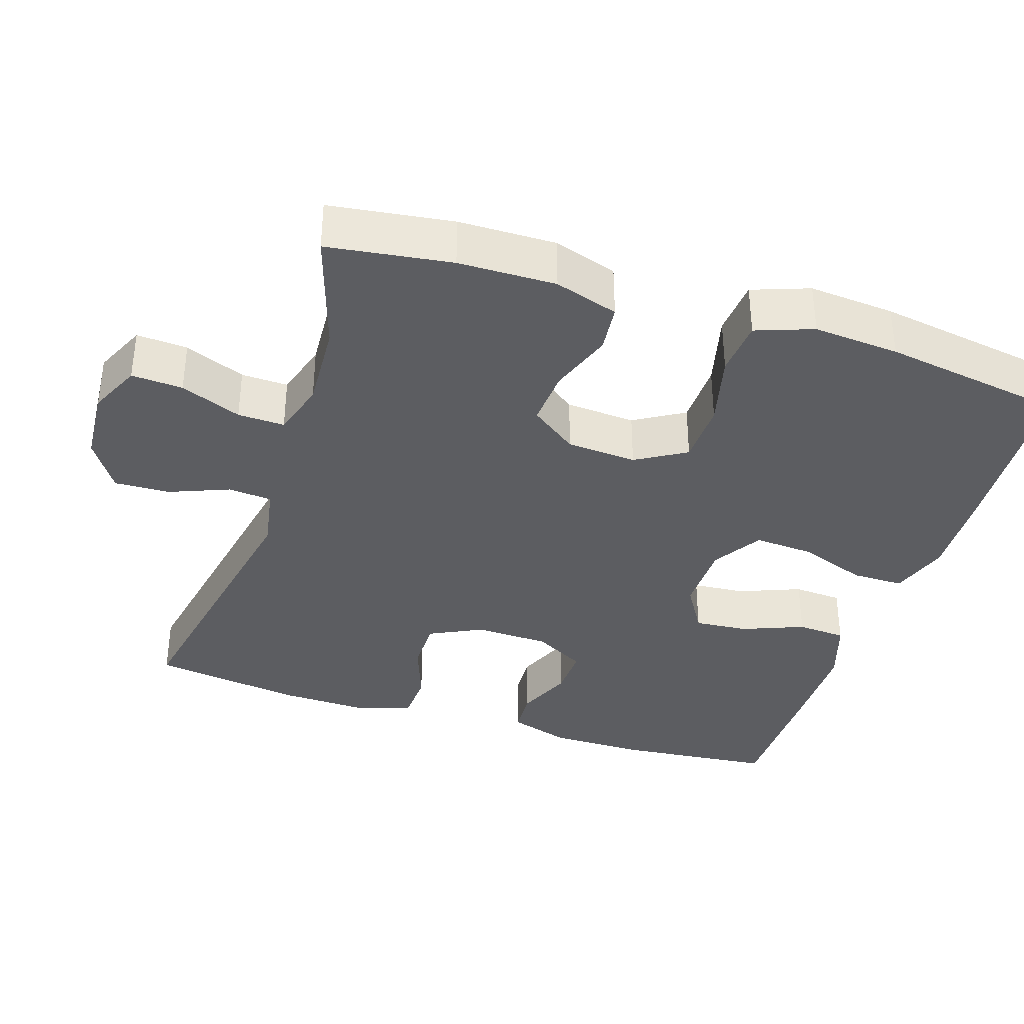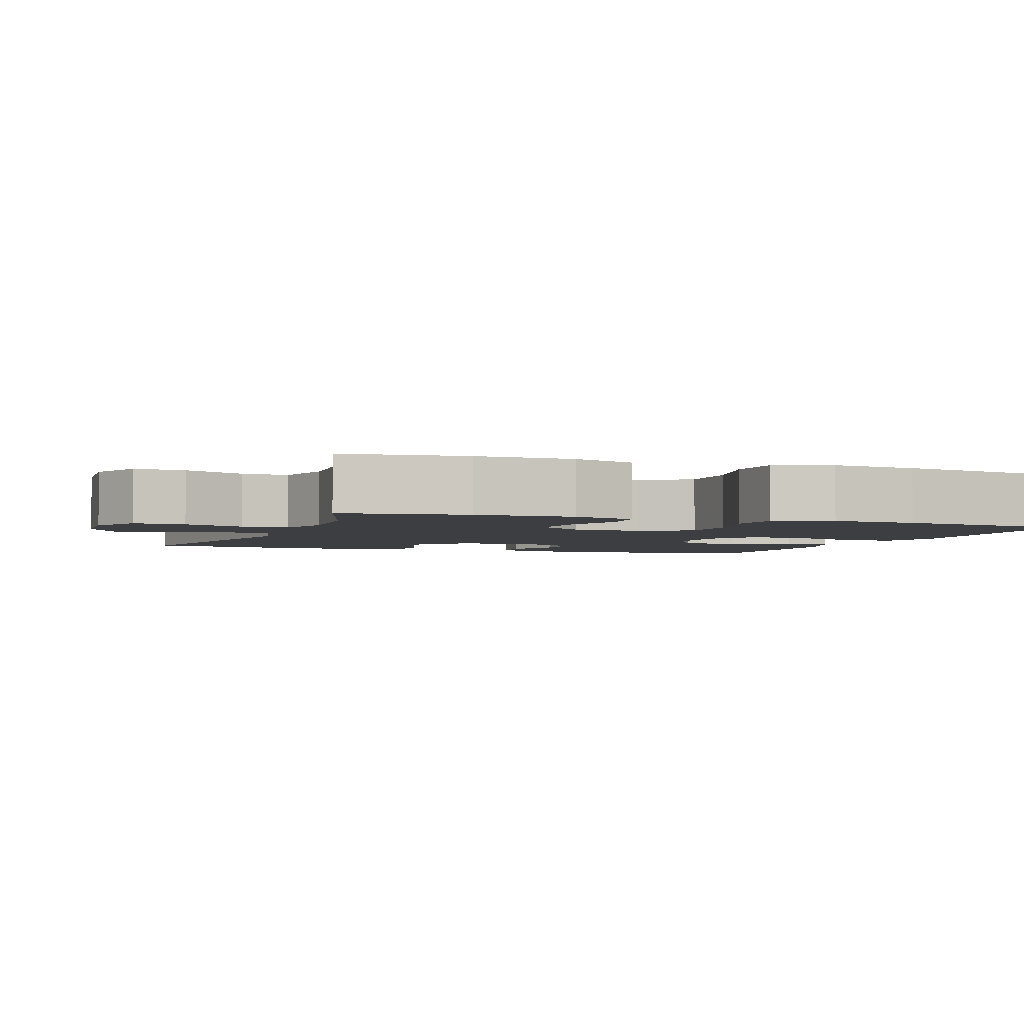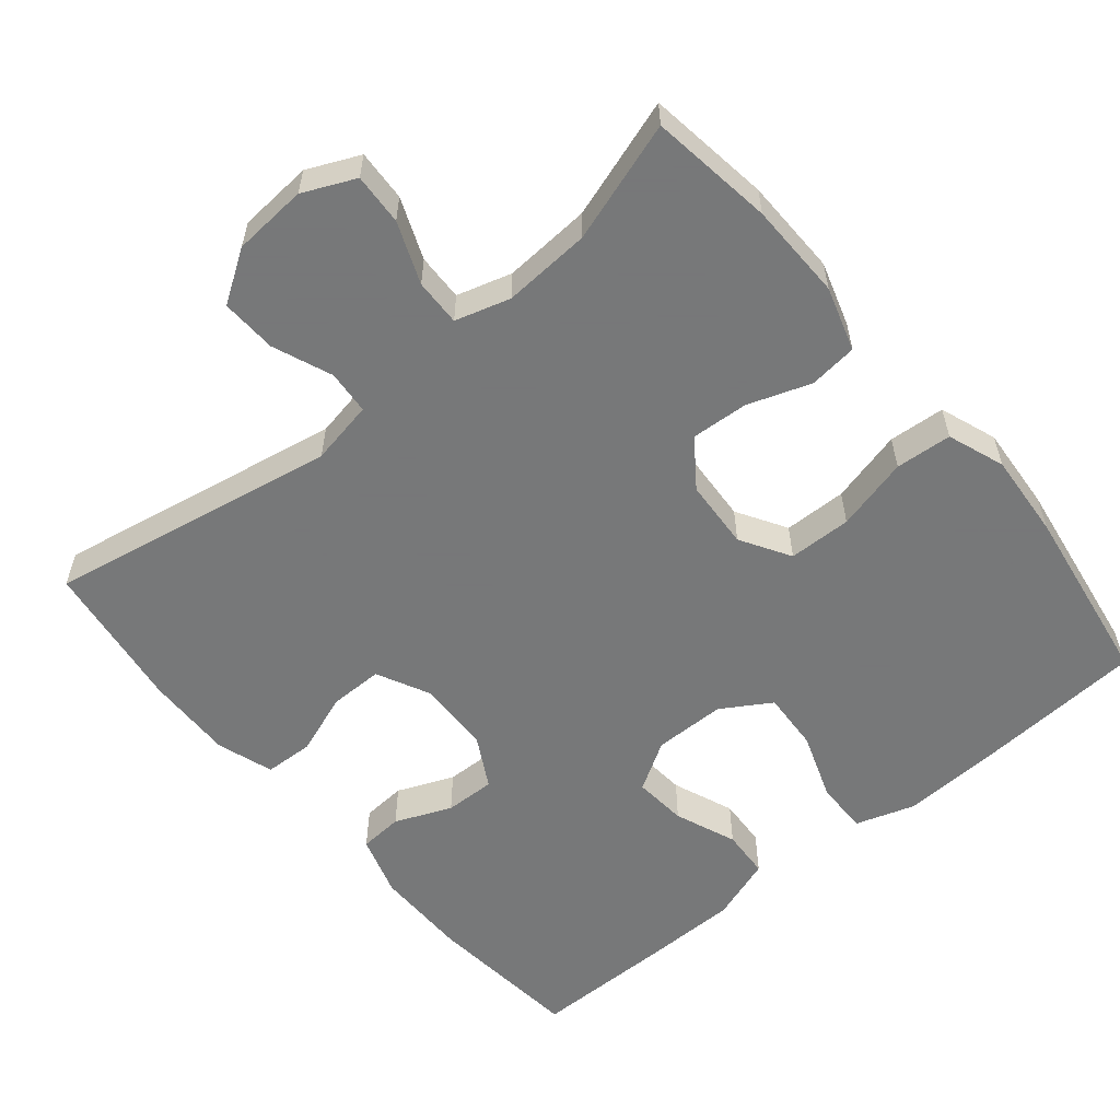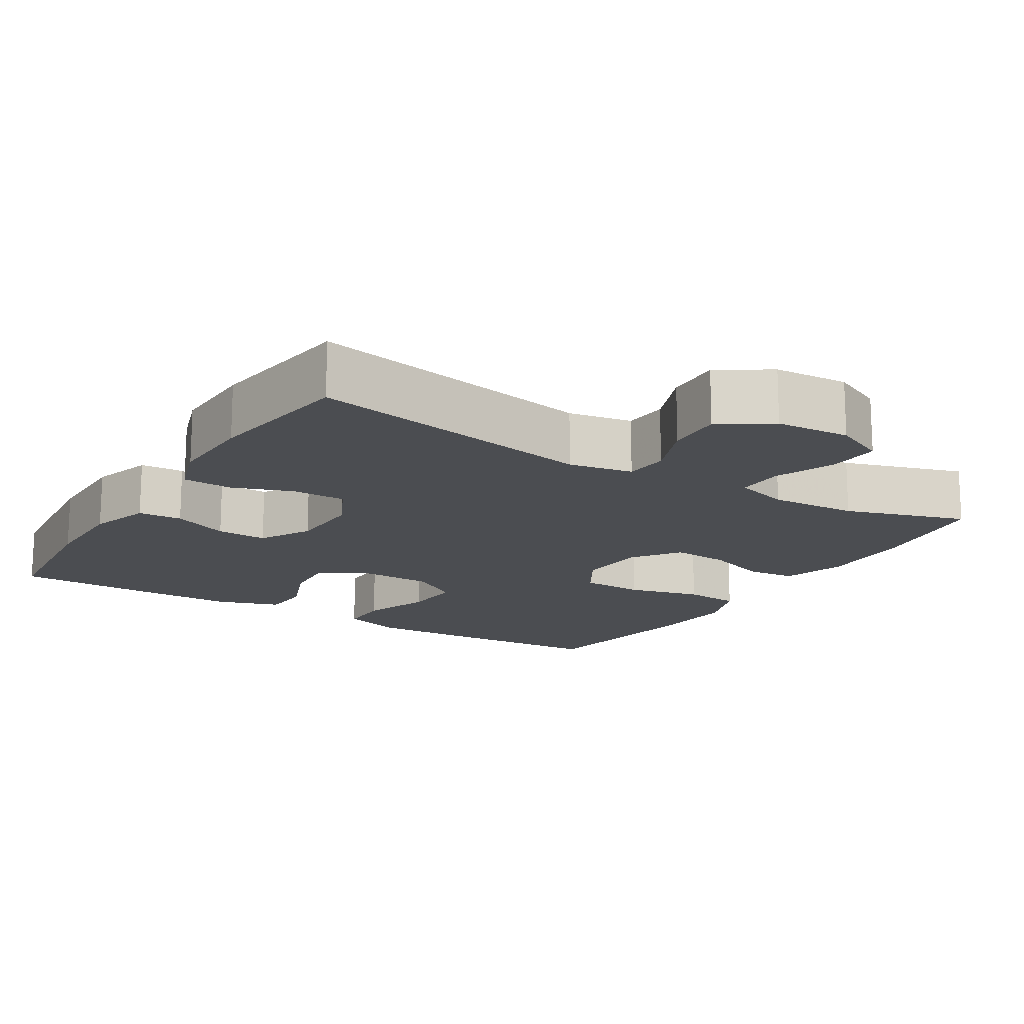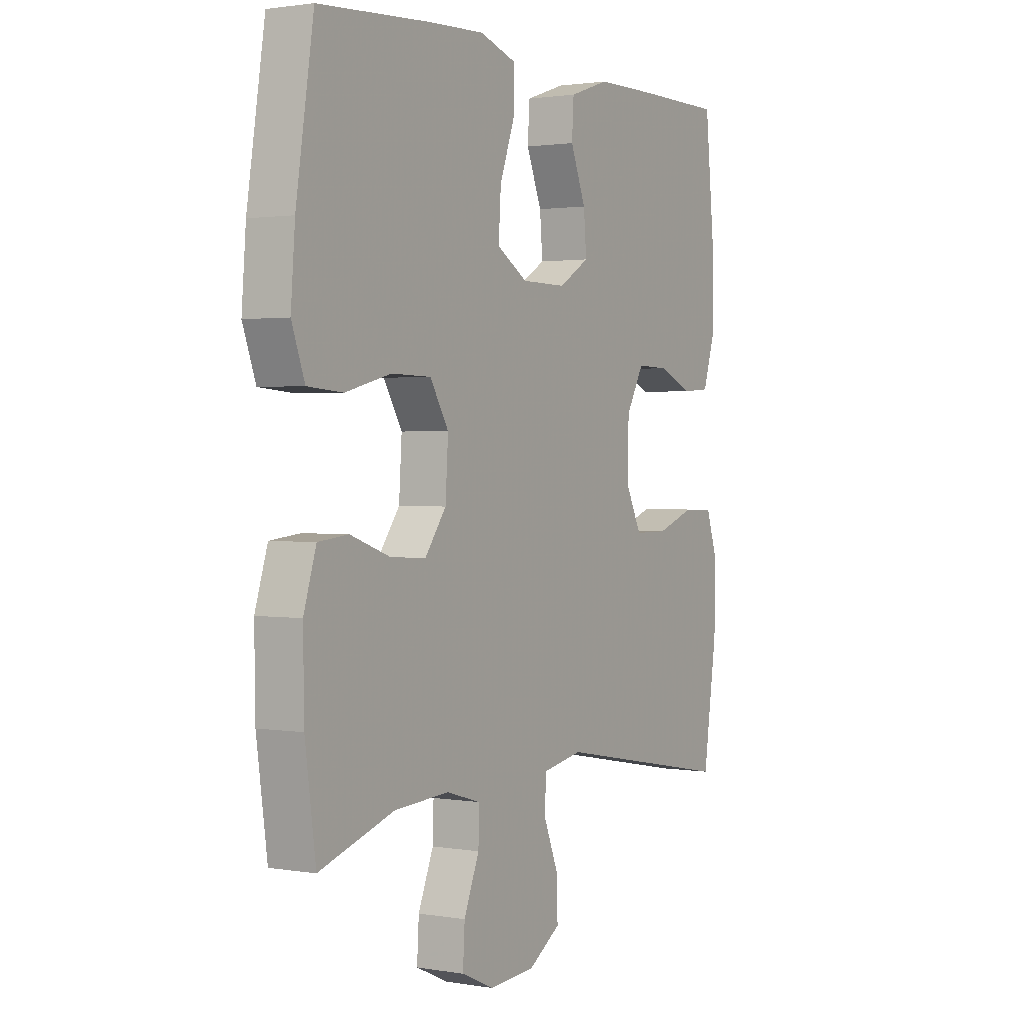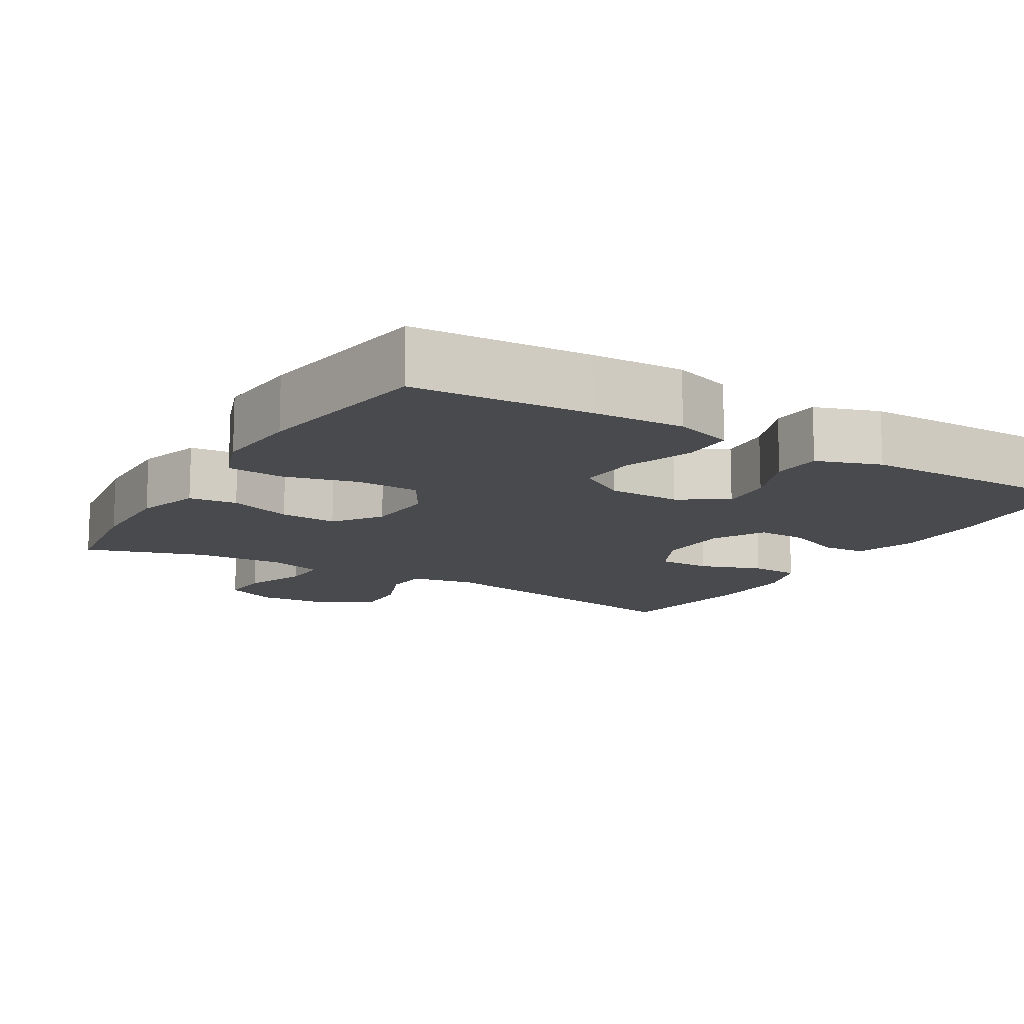
<metadata>
{"format":"obj","ext":"obj","renderer":"f3d","projection":"perspective","resolution":1024,"background":"white","views":[{"elev":-36.4,"azim":-108.0,"up":"+Y"},{"elev":-3.2,"azim":-110.2,"up":"+Y"},{"elev":-57.3,"azim":-140.1,"up":"+Y"},{"elev":-16.0,"azim":148.3,"up":"+Y"},{"elev":1.6,"azim":-58.7,"up":"+Z"},{"elev":-13.1,"azim":-30.8,"up":"+Y"}]}
</metadata>
<code>
v -0.5 0.07 0.5
v -0.261 0.07 0.515
v -0.139 0.07 0.52
v -0.06 0.07 0.494
v -0.06 0.07 0.424
v -0.093 0.07 0.332
v -0.098 0.07 0.252
v -0.032 0.07 0.211
v 0.065 0.07 0.21
v 0.131 0.07 0.25
v 0.125 0.07 0.322
v 0.092 0.07 0.405
v 0.096 0.07 0.471
v 0.182 0.07 0.5
v 0.313 0.07 0.501
v 0.5 0.07 0.5
v 0.521 0.07 0.289
v 0.521 0.07 0.162
v 0.495 0.07 0.079
v 0.436 0.07 0.075
v 0.36 0.07 0.107
v 0.292 0.07 0.109
v 0.254 0.07 0.04
v 0.251 0.07 -0.06
v 0.286 0.07 -0.131
v 0.358 0.07 -0.131
v 0.441 0.07 -0.101
v 0.507 0.07 -0.104
v 0.532 0.07 -0.18
v 0.529 0.07 -0.298
v 0.5 0.07 -0.5
v 0.11 0.07 -0.427
v 0.024 0.07 -0.443
v 0.019 0.07 -0.502
v 0.051 0.07 -0.582
v 0.054 0.07 -0.657
v -0.015 0.07 -0.702
v -0.115 0.07 -0.709
v -0.185 0.07 -0.677
v -0.181 0.07 -0.608
v -0.148 0.07 -0.526
v -0.146 0.07 -0.463
v -0.22 0.07 -0.441
v -0.338 0.07 -0.448
v -0.5 0.07 -0.5
v -0.523 0.07 -0.334
v -0.525 0.07 -0.203
v -0.498 0.07 -0.117
v -0.433 0.07 -0.11
v -0.348 0.07 -0.14
v -0.271 0.07 -0.145
v -0.225 0.07 -0.082
v -0.219 0.07 0.012
v -0.259 0.07 0.079
v -0.344 0.07 0.081
v -0.443 0.07 0.056
v -0.519 0.07 0.062
v -0.547 0.07 0.139
v -0.538 0.07 0.255
v -0.5 0 0.5
v -0.261 0 0.515
v -0.139 0 0.52
v -0.06 0 0.494
v -0.06 0 0.424
v -0.093 0 0.332
v -0.098 0 0.252
v -0.032 0 0.211
v 0.065 0 0.21
v 0.131 0 0.25
v 0.125 0 0.322
v 0.092 0 0.405
v 0.096 0 0.471
v 0.182 0 0.5
v 0.313 0 0.501
v 0.5 0 0.5
v 0.521 0 0.289
v 0.521 0 0.162
v 0.495 0 0.079
v 0.436 0 0.075
v 0.36 0 0.107
v 0.292 0 0.109
v 0.254 0 0.04
v 0.251 0 -0.06
v 0.286 0 -0.131
v 0.358 0 -0.131
v 0.441 0 -0.101
v 0.507 0 -0.104
v 0.532 0 -0.18
v 0.529 0 -0.298
v 0.5 0 -0.5
v 0.11 0 -0.427
v 0.024 0 -0.443
v 0.019 0 -0.502
v 0.051 0 -0.582
v 0.054 0 -0.657
v -0.015 0 -0.702
v -0.115 0 -0.709
v -0.185 0 -0.677
v -0.181 0 -0.608
v -0.148 0 -0.526
v -0.146 0 -0.463
v -0.22 0 -0.441
v -0.338 0 -0.448
v -0.5 0 -0.5
v -0.523 0 -0.334
v -0.525 0 -0.203
v -0.498 0 -0.117
v -0.433 0 -0.11
v -0.348 0 -0.14
v -0.271 0 -0.145
v -0.225 0 -0.082
v -0.219 0 0.012
v -0.259 0 0.079
v -0.344 0 0.081
v -0.443 0 0.056
v -0.519 0 0.062
v -0.547 0 0.139
v -0.538 0 0.255
f 4 5 6
f 3 4 6
f 2 3 6
f 1 2 6
f 59 1 6
f 58 59 6
f 57 58 6
f 56 57 6
f 55 56 6
f 54 55 6 7
f 53 54 7 8
f 52 53 8 9
f 51 52 9 10
f 48 49 50
f 47 48 50
f 46 47 50
f 45 46 50
f 44 45 50
f 43 44 50 51
f 42 43 51 10
f 39 40 41
f 38 39 41
f 37 38 41
f 36 37 41
f 35 36 41
f 34 35 41
f 33 34 41 42
f 32 33 42 10
f 30 31 32
f 29 30 32
f 28 29 32
f 27 28 32
f 26 27 32
f 25 26 32
f 24 25 32
f 23 24 32 10
f 19 20 21
f 18 19 21
f 17 18 21
f 16 17 21
f 15 16 21
f 14 15 21
f 13 14 21
f 12 13 21
f 11 12 21
f 11 21 22
f 10 11 22 23
f 65 64 63
f 65 63 62
f 65 62 61
f 65 61 60
f 65 60 118
f 65 118 117
f 65 117 116
f 65 116 115
f 65 115 114
f 66 65 114 113
f 67 66 113 112
f 68 67 112 111
f 69 68 111 110
f 109 108 107
f 109 107 106
f 109 106 105
f 109 105 104
f 109 104 103
f 110 109 103 102
f 69 110 102 101
f 100 99 98
f 100 98 97
f 100 97 96
f 100 96 95
f 100 95 94
f 100 94 93
f 101 100 93 92
f 69 101 92 91
f 91 90 89
f 91 89 88
f 91 88 87
f 91 87 86
f 91 86 85
f 91 85 84
f 91 84 83
f 69 91 83 82
f 80 79 78
f 80 78 77
f 80 77 76
f 80 76 75
f 80 75 74
f 80 74 73
f 80 73 72
f 80 72 71
f 80 71 70
f 81 80 70
f 82 81 70 69
f 1 60 61 2
f 2 61 62 3
f 3 62 63 4
f 4 63 64 5
f 5 64 65 6
f 6 65 66 7
f 7 66 67 8
f 8 67 68 9
f 9 68 69 10
f 10 69 70 11
f 11 70 71 12
f 12 71 72 13
f 13 72 73 14
f 14 73 74 15
f 15 74 75 16
f 16 75 76 17
f 17 76 77 18
f 18 77 78 19
f 19 78 79 20
f 20 79 80 21
f 21 80 81 22
f 22 81 82 23
f 23 82 83 24
f 24 83 84 25
f 25 84 85 26
f 26 85 86 27
f 27 86 87 28
f 28 87 88 29
f 29 88 89 30
f 30 89 90 31
f 31 90 91 32
f 32 91 92 33
f 33 92 93 34
f 34 93 94 35
f 35 94 95 36
f 36 95 96 37
f 37 96 97 38
f 38 97 98 39
f 39 98 99 40
f 40 99 100 41
f 41 100 101 42
f 42 101 102 43
f 43 102 103 44
f 44 103 104 45
f 45 104 105 46
f 46 105 106 47
f 47 106 107 48
f 48 107 108 49
f 49 108 109 50
f 50 109 110 51
f 51 110 111 52
f 52 111 112 53
f 53 112 113 54
f 54 113 114 55
f 55 114 115 56
f 56 115 116 57
f 57 116 117 58
f 58 117 118 59
f 59 118 60 1

</code>
